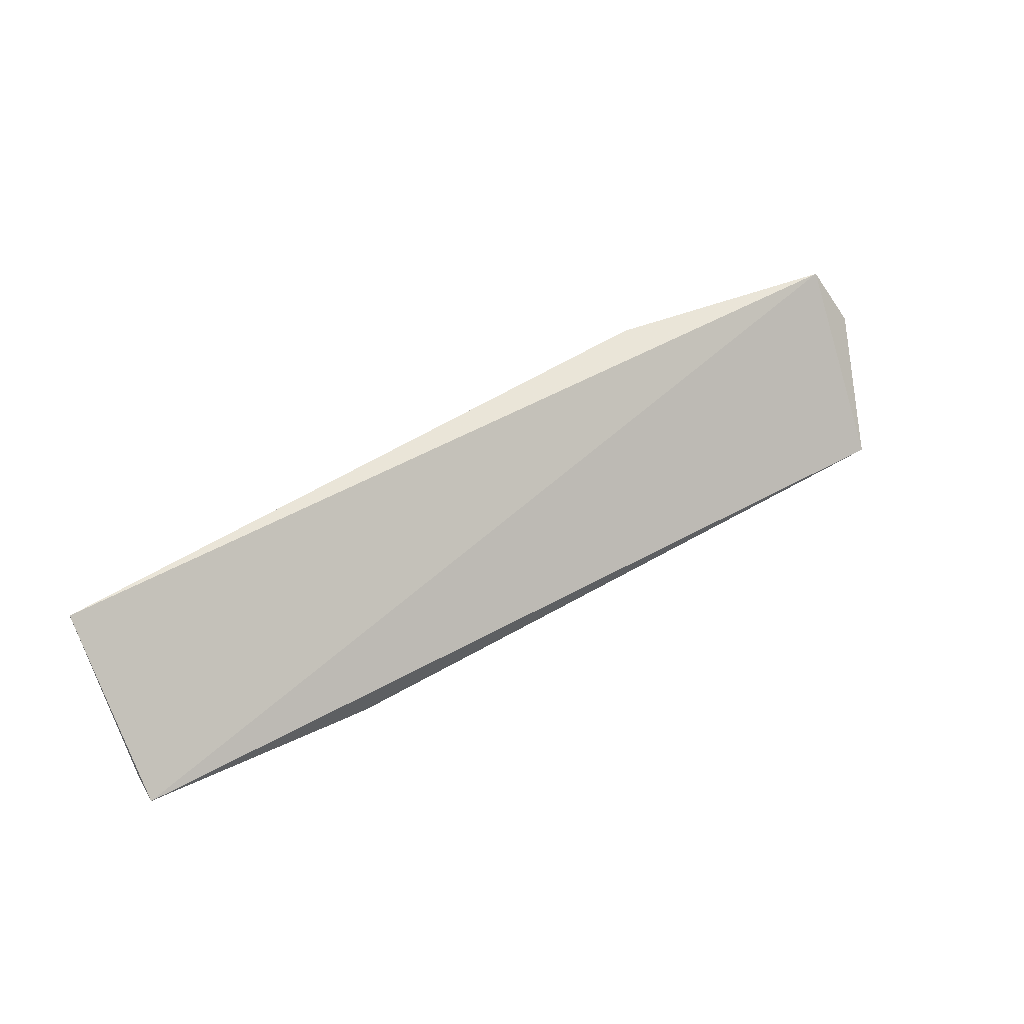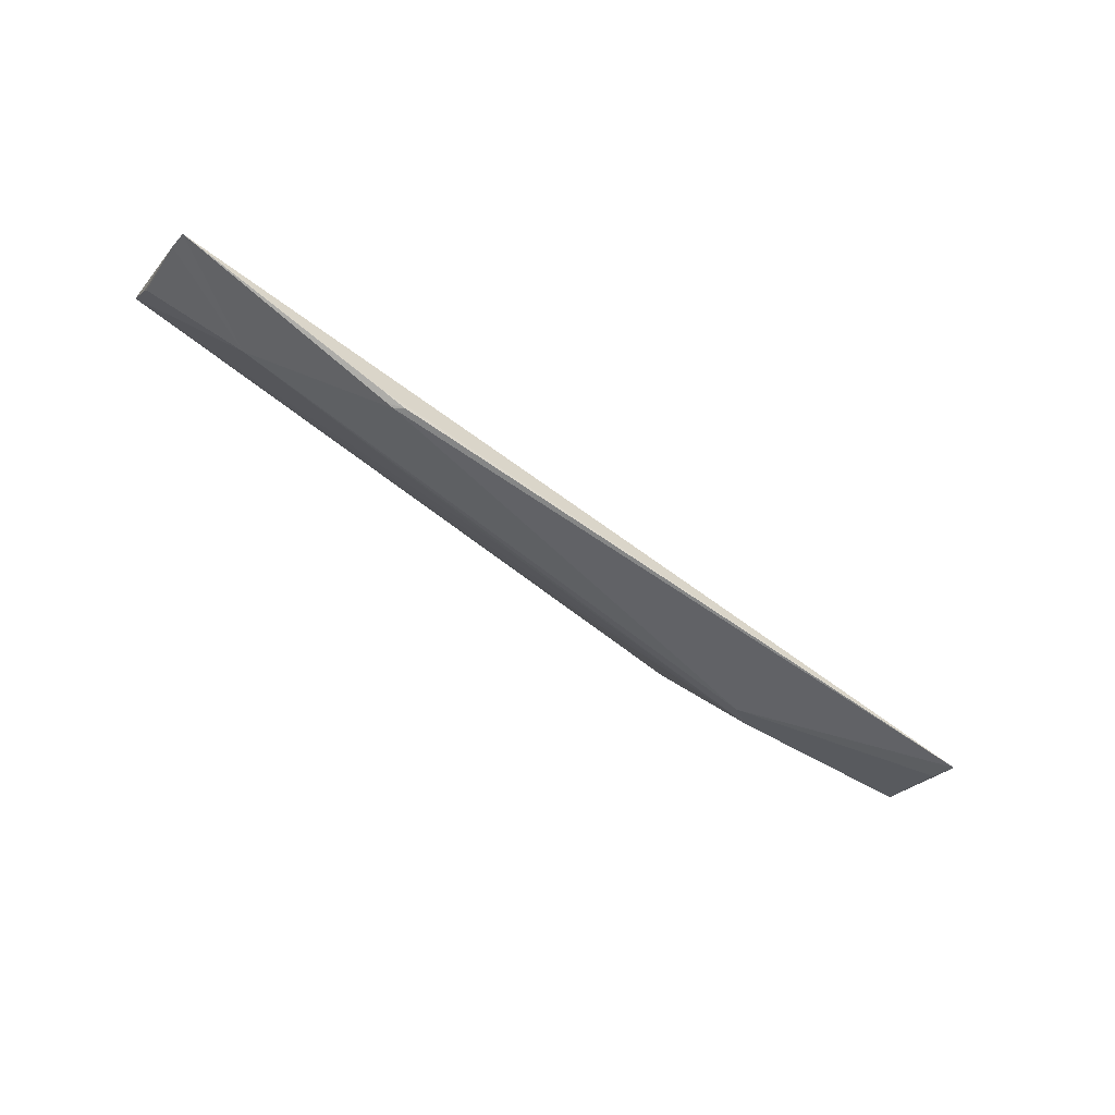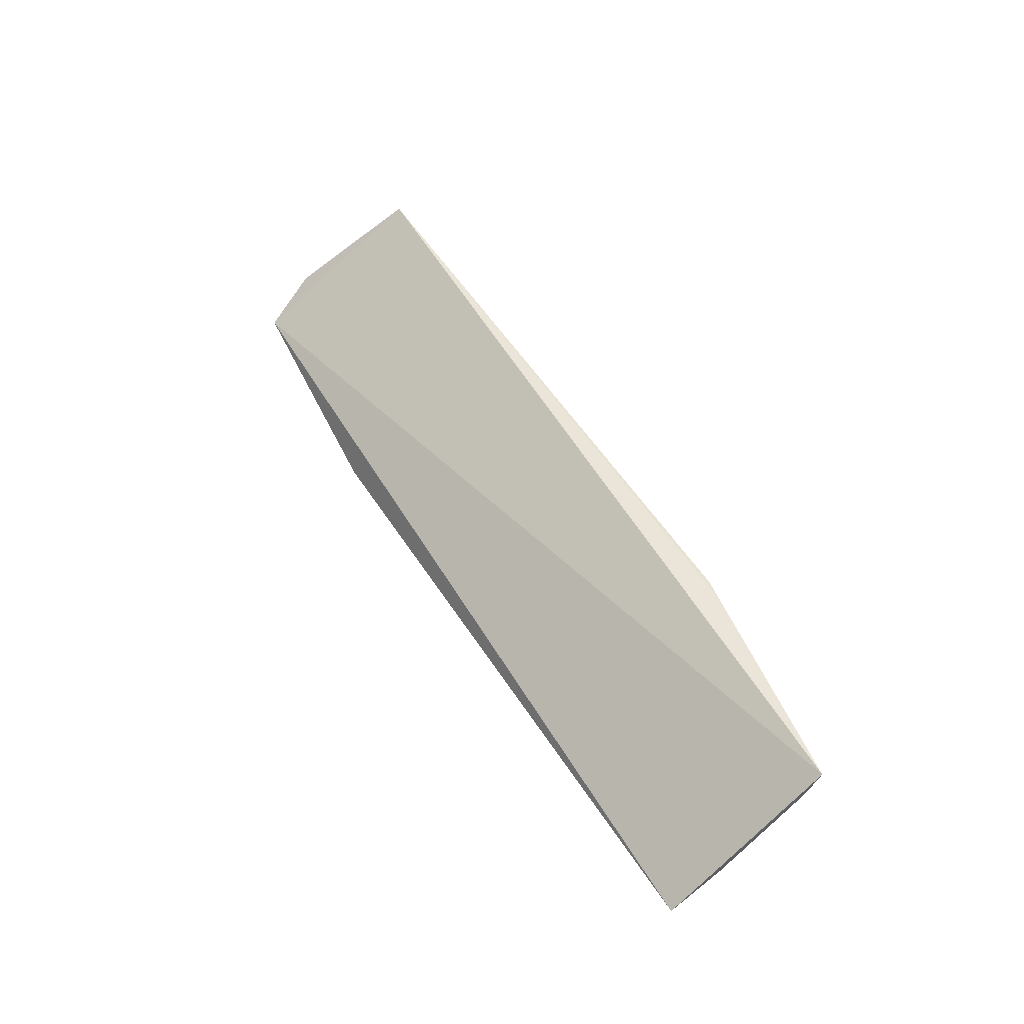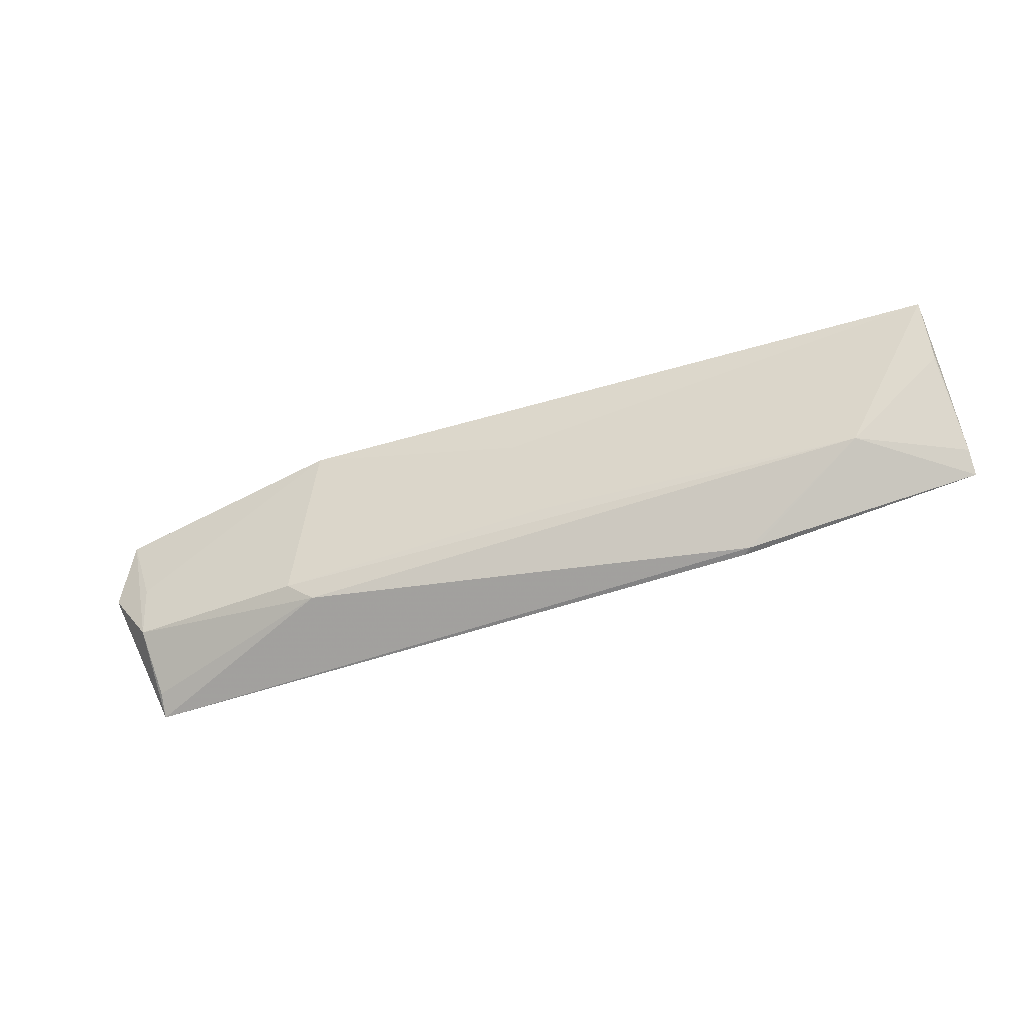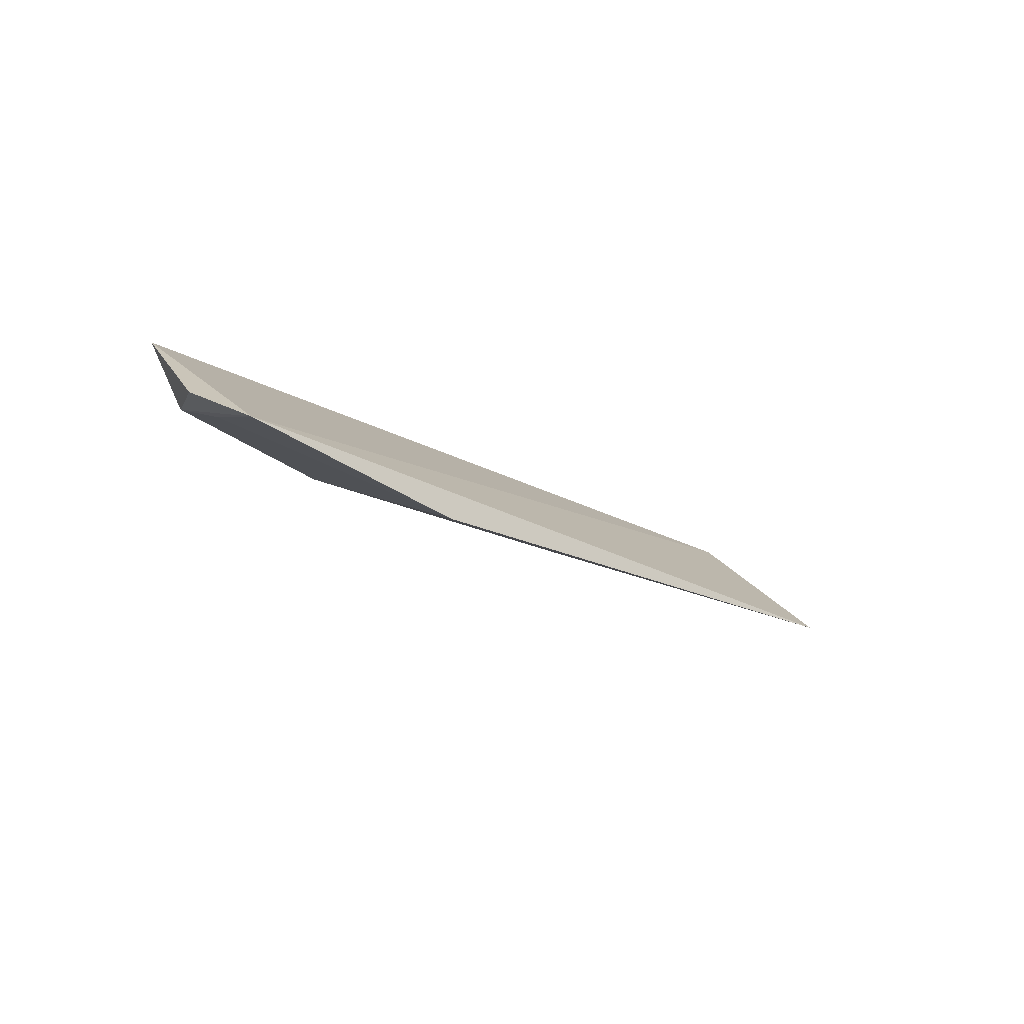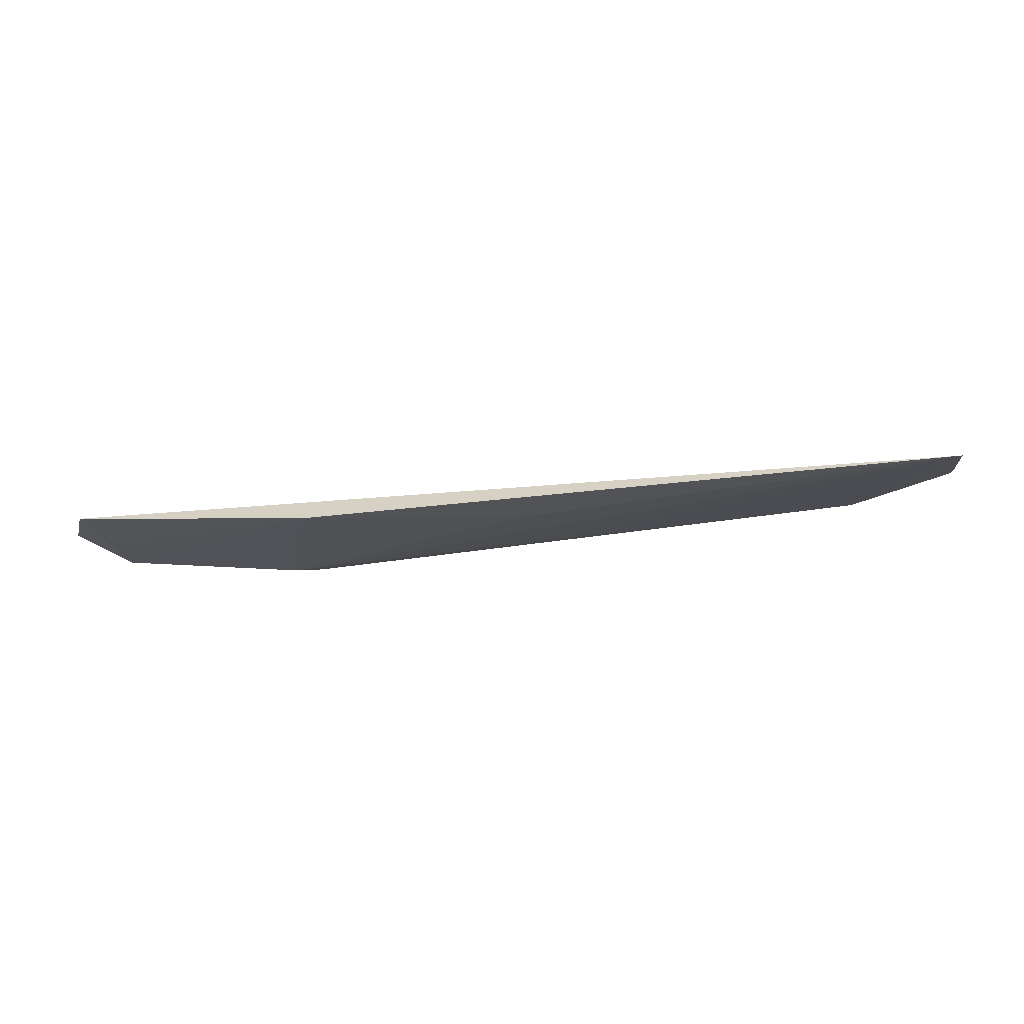
<metadata>
{"format":"obj","ext":"obj","renderer":"f3d","projection":"perspective","resolution":1024,"background":"white","views":[{"elev":43.6,"azim":146.8,"up":"+Z"},{"elev":-66.4,"azim":142.7,"up":"+Z"},{"elev":49.0,"azim":63.6,"up":"+Y"},{"elev":-60.6,"azim":20.1,"up":"+Z"},{"elev":-18.3,"azim":-46.9,"up":"+Y"},{"elev":-43.3,"azim":9.0,"up":"+Y"}]}
</metadata>
<code>
v 0.1447 -0.1382 -0.05735
v 0.1441 -0.09863 -0.106
v -0.1895 -0.1353 -0.04215
v -0.186 -0.08986 -0.1047
v -0.1092 -0.1203 -0.1019
v 0.1438 -0.09118 -0.112
v 0.1063 -0.1156 -0.1022
v -0.1002 -0.1478 -0.04241
v -0.1853 -0.1199 -0.08604
v 0.05756 -0.09538 -0.1212
v 0.1431 -0.1254 -0.07957
v -0.1182 -0.1251 -0.09552
v -0.1992 -0.1242 -0.06251
v -0.1845 -0.09845 -0.1005
v -0.1838 -0.1273 -0.0669
v 0.05504 -0.09305 -0.1211
v 0.06011 -0.09524 -0.121
v 0.1436 -0.127 -0.07669
v -0.01434 -0.1231 -0.09453
v -0.01999 -0.1375 -0.0655
v 0.06423 -0.09272 -0.1201
f 6 4 3
f 6 1 2
f 6 3 1
f 7 6 2
f 8 1 3
f 10 5 4
f 10 7 5
f 11 7 2
f 12 5 7
f 12 9 5
f 12 8 9
f 13 9 3
f 13 3 4
f 13 4 9
f 14 9 4
f 14 4 5
f 14 5 9
f 15 9 8
f 15 8 3
f 15 3 9
f 16 10 4
f 17 6 7
f 17 7 10
f 17 16 6
f 17 10 16
f 18 11 2
f 18 2 1
f 18 1 7
f 18 7 11
f 19 12 7
f 19 7 1
f 19 1 12
f 20 12 1
f 20 1 8
f 20 8 12
f 21 16 4
f 21 4 6
f 21 6 16

</code>
